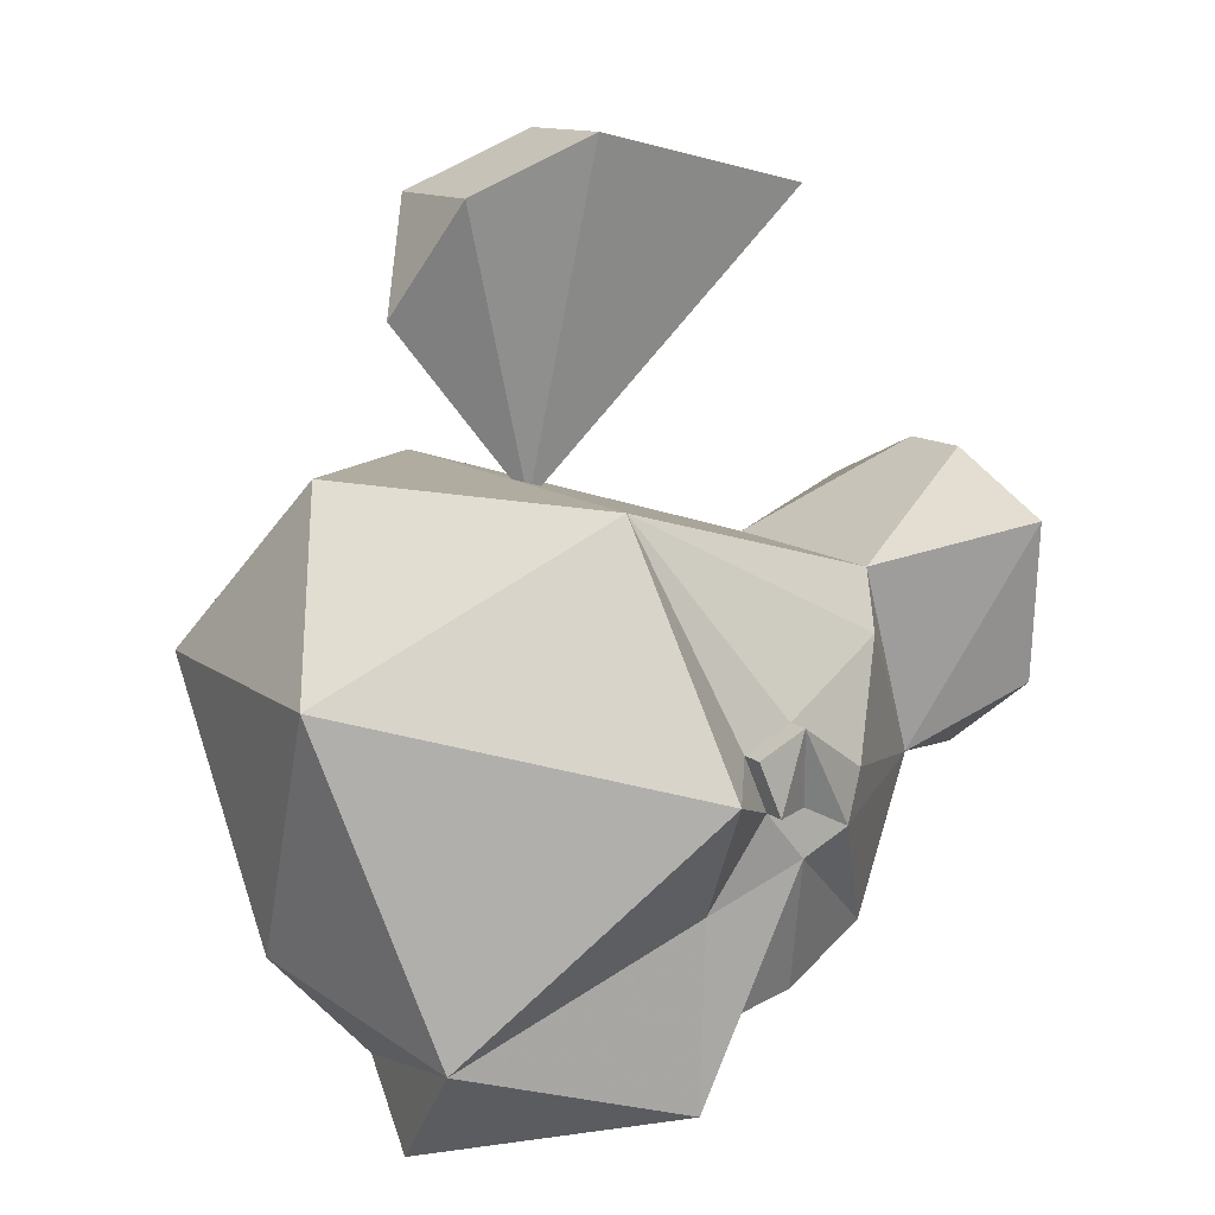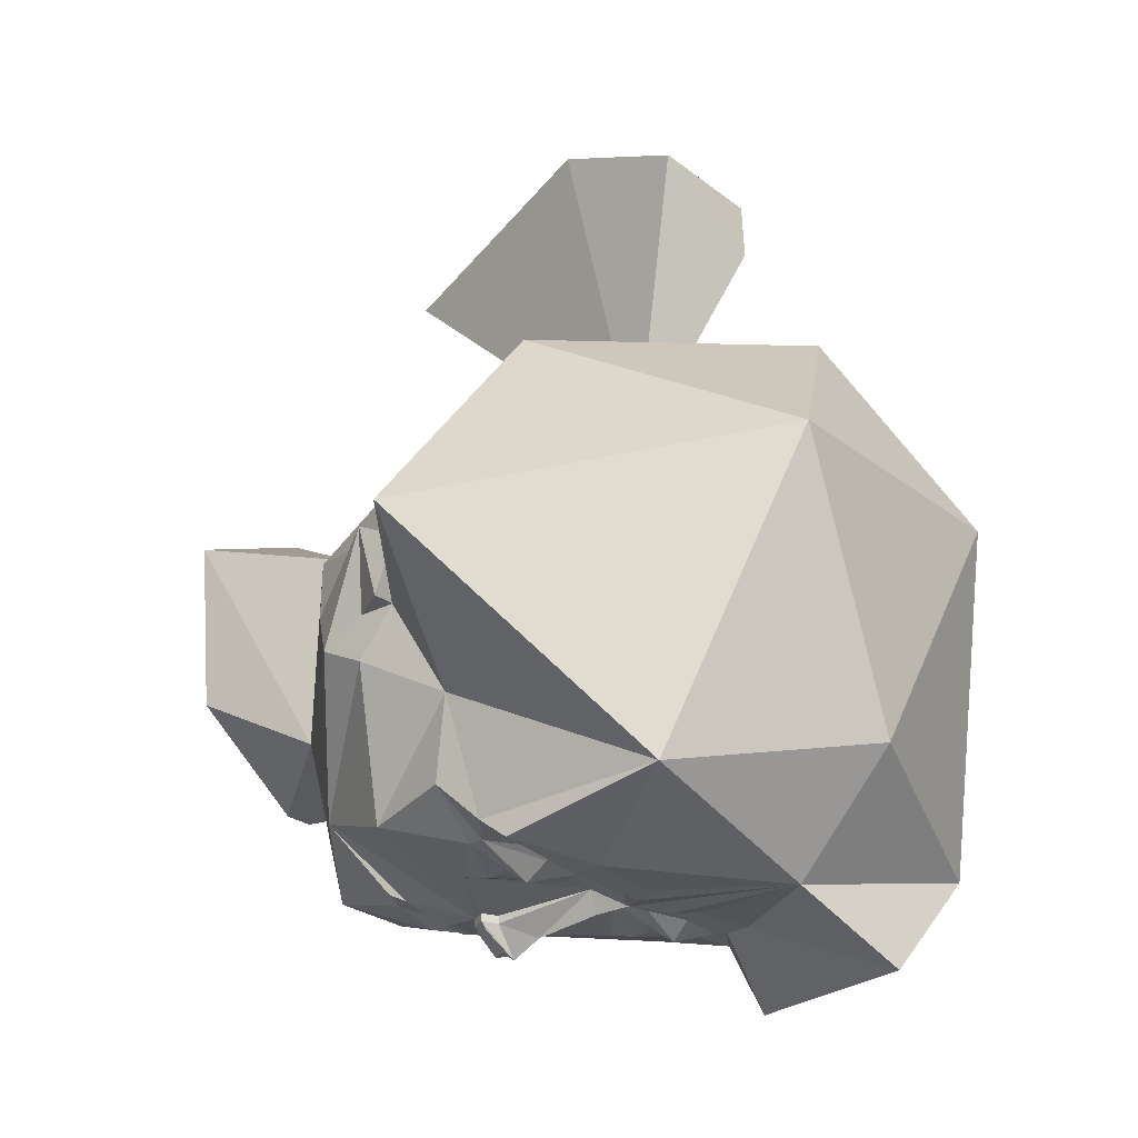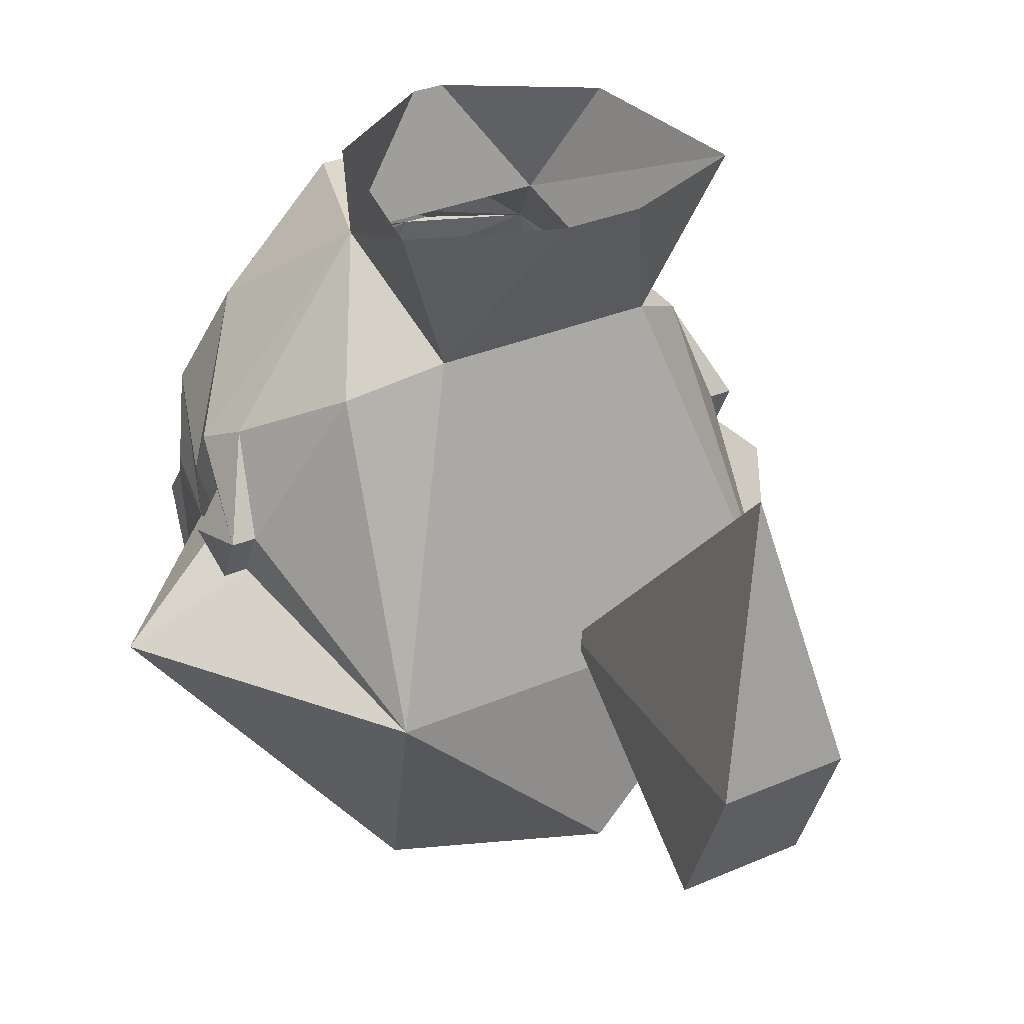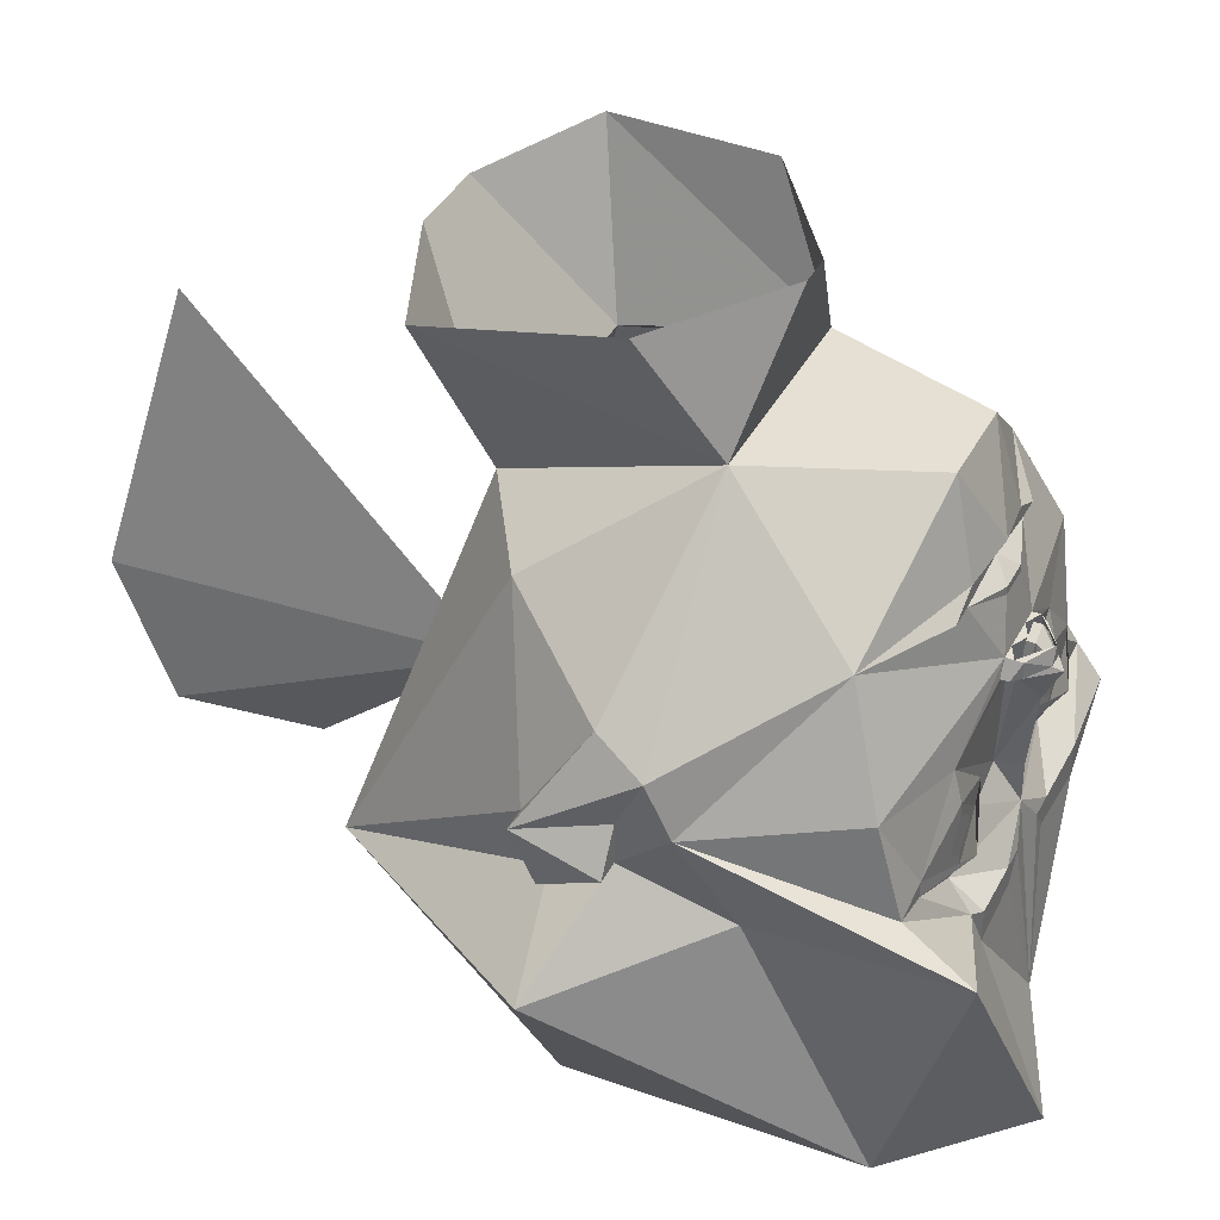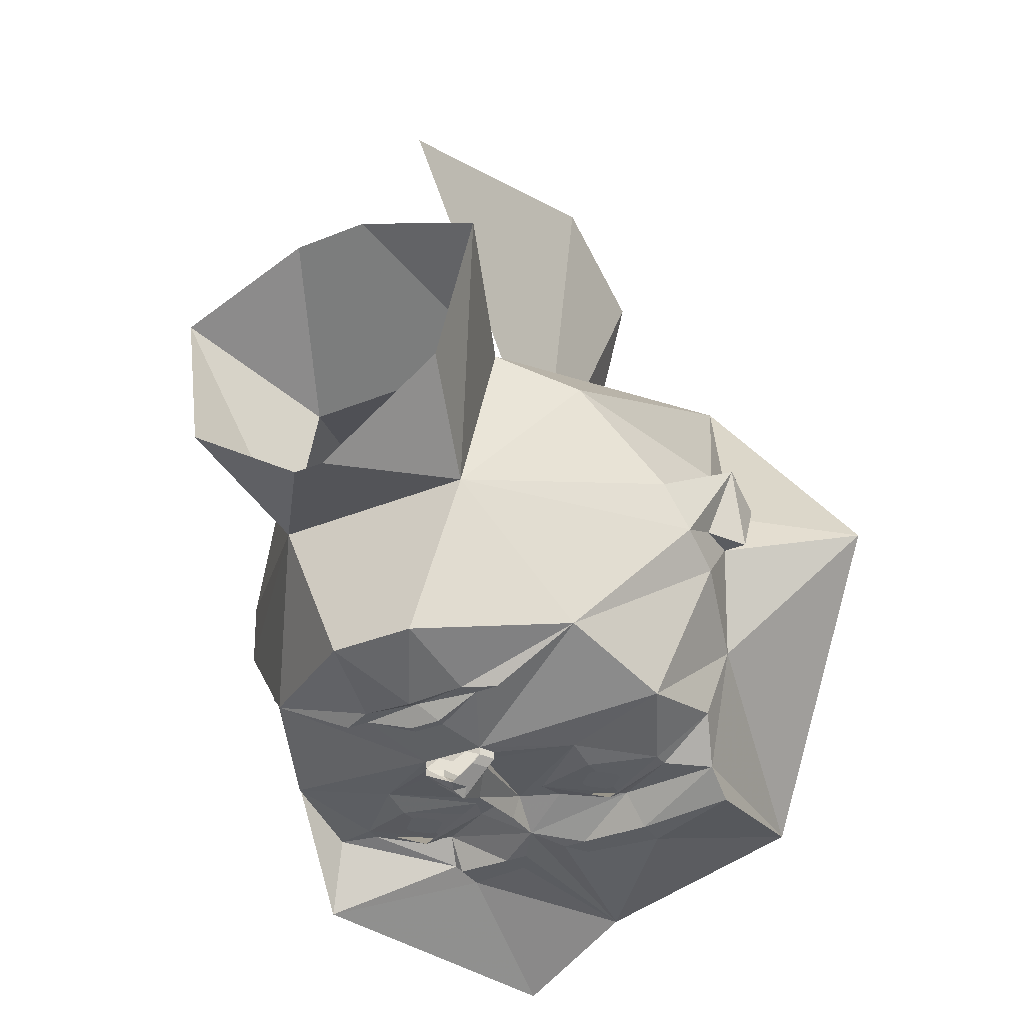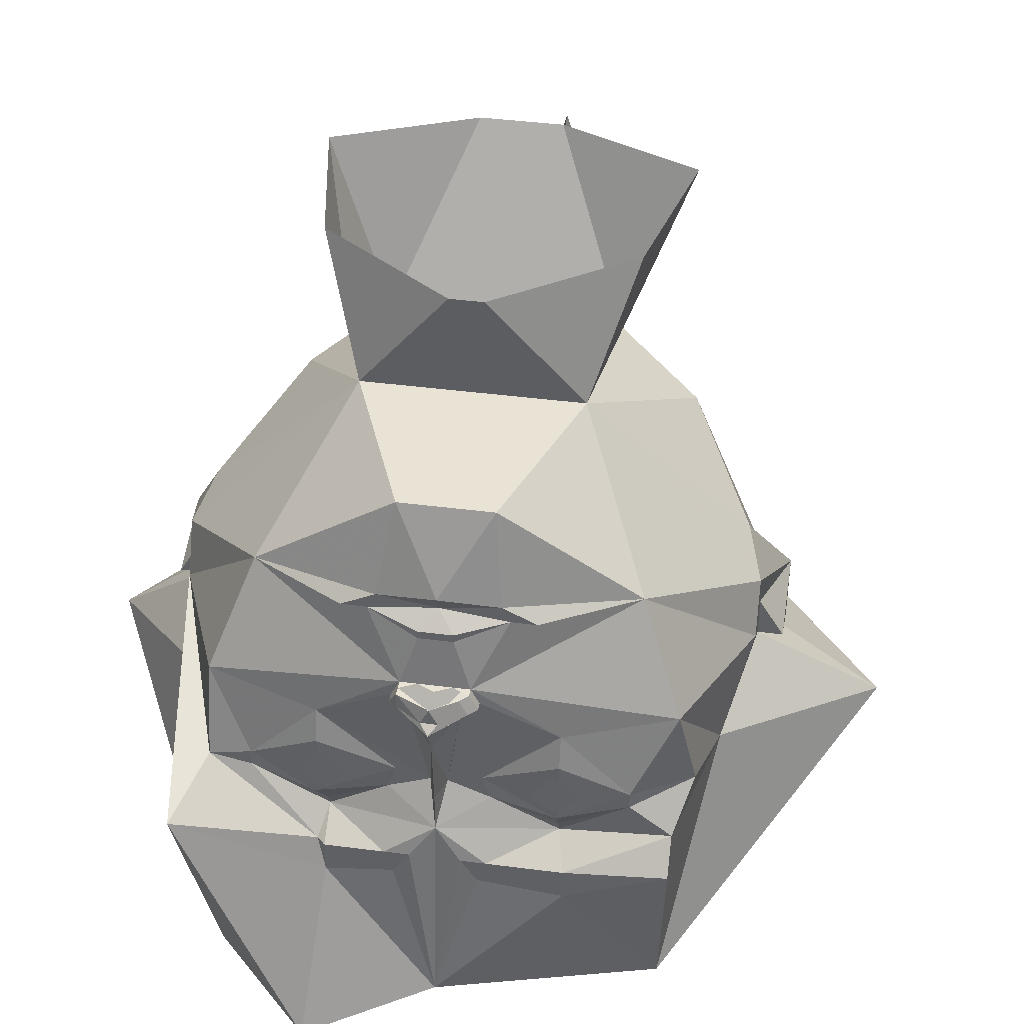
<metadata>
{"format":"obj","ext":"obj","renderer":"f3d","projection":"perspective","resolution":1024,"background":"white","views":[{"elev":11.7,"azim":60.1,"up":"+Z"},{"elev":-26.5,"azim":-50.3,"up":"+Z"},{"elev":31.3,"azim":-31.8,"up":"+Y"},{"elev":38.2,"azim":115.0,"up":"+Y"},{"elev":-34.2,"azim":-150.9,"up":"+Z"},{"elev":41.0,"azim":-171.0,"up":"+Y"}]}
</metadata>
<code>
v -0.0625 0.2188 -0.2344
v -0.05469 0.2266 -0.2344
v 0 0.2266 -0.2344
v -0.01562 0.2109 -0.25
v -0.01562 0.2031 -0.25
v -0.03125 0.1562 -0.2578
v -0.1719 0.2188 -0.1875
v -0.08594 0.2188 -0.2344
v -0.05469 0.2344 -0.2344
v 0 0.2422 -0.2422
v 0.05469 0.2344 -0.2344
v 0.05469 0.2266 -0.2344
v 0.0625 0.2188 -0.2344
v 0.01562 0.2109 -0.25
v 0.01562 0.2031 -0.25
v 0.01562 0.1562 -0.2578
v -0.01562 0.1562 -0.2578
v -0.03125 0.1562 -0.2656
v -0.03906 0.1406 -0.2656
v -0.03906 0.1406 -0.2578
v -0.1094 0.1016 -0.25
v -0.2109 0.1172 -0.2266
v -0.2656 0.09375 -0.08594
v -0.2656 0.1406 -0.0625
v -0.1016 0.3203 -0.05469
v -0.04688 0.3203 -0.2109
v 0.08594 0.2188 -0.2344
v 0.1719 0.2188 -0.1875
v 0.03125 0.1562 -0.2578
v 0.2891 0.05469 -0.03906
v 0.2891 0.07812 0.03906
v 0.2891 0.03125 0.01562
v 0.2656 0.03125 0.01562
v 0.2656 0.05469 -0.03906
v 0.2656 0.09375 -0.03906
v 0.2656 0.1406 -0.0625
v 0.25 0.1641 -0.01562
v 0.2656 0.07812 0.03906
v 0.2109 -0.05469 0.2266
v 0.3594 -0.03125 0
v 0.2422 0.007812 -0.1328
v 0.2656 0.09375 -0.08594
v 0.1016 0.3203 -0.05469
v 0.1797 0.2266 0.08594
v 0.1094 0.2656 0.1328
v -0.1094 0.2656 0.1328
v -0.2109 -0.05469 0.2266
v 0 -0.25 0.2422
v 0.1406 -0.3281 0.07031
v 0.2188 -0.2344 -0.2422
v 0.2344 0.007812 -0.3203
v 0.2109 0.03125 -0.25
v 0.2109 0.1172 -0.2266
v 0.1094 0.1016 -0.25
v 0.03906 0.1406 -0.2578
v 0.03125 0.1562 -0.2656
v -0.2891 0.03125 0.01562
v -0.2891 0.07812 0.03906
v -0.2891 0.05469 -0.03906
v -0.2656 0.03125 0.01562
v -0.2656 0.07812 0.03906
v -0.25 0.1641 -0.01562
v -0.2656 0.09375 -0.03906
v -0.2656 0.05469 -0.03906
v -0.3828 -0.03125 -0.007812
v -0.1875 0.2266 0.08594
v -0.1172 -0.07031 -0.2812
v -0.1172 -0.03906 -0.2812
v -0.04688 -0.03906 -0.2812
v -0.02344 -0.03906 -0.2812
v -0.03906 -0.0625 -0.2812
v 0 -0.2031 -0.2969
v -0.2031 -0.2031 -0.2422
v -0.2109 -0.03906 -0.2734
v -0.2109 -0.007812 -0.25
v -0.1094 -0.01562 -0.25
v 0 -0.007812 -0.2734
v 0.1719 0.4219 0.1719
v 0.1406 0.4375 0.007812
v 0.01562 0.4375 -0.07812
v -0.01562 0.4375 -0.07812
v -0.1406 0.4375 0.007812
v -0.1719 0.4219 0.1719
v -0.03906 0.4219 0.2266
v 0.03906 0.4219 0.2266
v 0.03906 0.3203 -0.2109
v -0.2422 0.007812 -0.1328
v -0.2266 0.03125 -0.2109
v -0.1719 0.03906 -0.25
v -0.1719 0.02344 -0.25
v -0.1094 0 -0.2578
v -0.04688 0.01562 -0.25
v -0.007812 0.03125 -0.25
v 0 0.03125 -0.2734
v 0.007812 0.03125 -0.25
v 0.04688 0.01562 -0.25
v 0.1016 -0.01562 -0.25
v 0.04688 -0.03906 -0.2812
v 0.02344 -0.03906 -0.2812
v 0.03906 -0.0625 -0.2812
v 0.1016 -0.07031 -0.2812
v 0.1172 -0.2266 -0.3516
v 0 -0.3047 -0.1875
v -0.1406 -0.3281 0.07031
v 0.1016 -0.03906 -0.2812
v 0.1094 -0.03906 -0.2734
v 0 0.1562 -0.2656
v 0 0.1562 -0.2891
v -0.02344 0.1562 -0.2734
v -0.03125 0.1406 -0.2734
v 0 0.1328 -0.2969
v -0.02344 0.1328 -0.2656
v -0.02344 0.1328 -0.2578
v -0.03906 0.03906 -0.25
v -0.1094 0.07031 -0.2578
v 0.03125 0.1562 -0.2734
v 0.007812 0.1406 -0.2891
v -0.007812 0.1406 -0.2891
v 0.03125 0.1406 -0.2734
v 0.02344 0.1328 -0.2656
v 0 0.1016 -0.2812
v 0.1016 0 -0.2578
v 0.1719 0.02344 -0.25
v 0.1094 0.07031 -0.2578
v 0.1719 0.03906 -0.25
v 0.03906 0.03906 -0.25
v 0.02344 0.1328 -0.2578
v 0.03906 0.1406 -0.2656
v -0.1094 0.02344 -0.2734
v 0.1094 0.02344 -0.2734
v -0.1016 0.02344 -0.2578
v -0.1094 0.02344 -0.2578
v -0.1172 0.03125 -0.2578
v -0.1172 0.03906 -0.2578
v -0.1094 0.04688 -0.2578
v -0.1016 0.04688 -0.2578
v -0.09375 0.03906 -0.2578
v -0.09375 0.03125 -0.2578
v -0.1016 0.01562 -0.2578
v -0.1094 0.01562 -0.2578
v -0.125 0.03125 -0.2578
v -0.125 0.03906 -0.2578
v -0.1094 0.05469 -0.2578
v -0.1016 0.05469 -0.2578
v -0.08594 0.03906 -0.2578
v -0.08594 0.03125 -0.2578
v 0.08594 0.03125 -0.2578
v 0.08594 0.03906 -0.2578
v 0.1016 0.05469 -0.2578
v 0.1094 0.05469 -0.2578
v 0.125 0.03906 -0.2578
v 0.125 0.03125 -0.2578
v 0.1094 0.01562 -0.2578
v 0.1016 0.01562 -0.2578
v 0.09375 0.03125 -0.2578
v 0.09375 0.03906 -0.2578
v 0.1016 0.04688 -0.2578
v 0.1094 0.04688 -0.2578
v 0.1172 0.03906 -0.2578
v 0.1172 0.03125 -0.2578
v 0.1094 0.02344 -0.2578
v 0.1016 0.02344 -0.2578
v -0.07031 -0.125 0.4844
v 0.05469 -0.125 0.4844
v 0.05469 0.007812 0.5391
v -0.07031 0.007812 0.5391
v -0.007812 -0.03125 0.2031
v -0.007812 -0.1719 0.375
v -0.007812 0.2656 0.4844
f 1 2 3
f 1 3 4
f 1 8 2
f 3 12 13
f 3 13 14
f 3 14 4
f 27 13 12
f 1 4 5
f 1 5 6
f 1 6 7
f 1 7 8
f 4 14 15
f 4 15 5
f 5 15 16
f 5 16 17
f 5 17 6
f 6 17 18
f 6 18 19
f 6 19 20
f 6 20 21
f 6 21 22
f 6 22 7
f 7 22 23
f 7 23 24
f 7 24 25
f 7 25 26
f 7 26 9
f 7 9 8
f 27 11 28
f 27 28 13
f 13 28 29
f 13 29 15
f 13 15 14
f 30 31 32
f 30 32 33
f 30 33 34
f 30 34 35
f 30 35 31
f 31 35 36
f 31 36 37
f 31 37 38
f 31 38 32
f 32 38 33
f 35 42 36
f 36 42 28
f 36 28 43
f 36 43 37
f 37 43 44
f 37 44 38
f 42 52 53
f 42 53 28
f 28 53 29
f 29 53 54
f 29 54 55
f 29 55 56
f 29 56 16
f 29 16 15
f 57 58 59
f 57 59 60
f 57 60 61
f 57 61 58
f 58 61 62
f 58 62 24
f 58 24 63
f 58 63 59
f 59 63 64
f 59 64 60
f 61 66 62
f 62 66 25
f 62 25 24
f 67 71 72
f 67 72 73
f 67 73 74
f 68 74 75
f 68 75 76
f 68 76 69
f 69 76 77
f 69 77 70
f 70 77 72
f 70 72 71
f 78 45 43
f 78 43 79
f 79 43 80
f 80 43 81
f 81 43 25
f 81 25 82
f 82 25 83
f 83 25 46
f 83 46 84
f 84 46 45
f 84 45 85
f 85 45 78
f 26 10 9
f 10 26 86
f 10 86 11
f 11 86 28
f 28 86 43
f 43 86 26
f 43 26 25
f 87 88 75
f 87 75 73
f 87 23 22
f 87 22 88
f 88 22 89
f 88 89 90
f 88 90 75
f 75 90 76
f 76 90 91
f 76 91 92
f 76 92 77
f 77 92 93
f 77 93 94
f 77 94 95
f 77 95 96
f 77 96 97
f 77 97 98
f 77 98 99
f 77 99 72
f 72 99 100
f 72 100 101
f 44 43 45
f 46 25 66
f 23 63 24
f 17 16 107
f 18 108 109
f 18 109 19
f 19 109 110
f 19 110 111
f 19 111 112
f 19 112 20
f 20 112 113
f 20 113 21
f 21 113 93
f 21 93 114
f 21 114 115
f 21 115 89
f 21 89 22
f 108 56 116
f 108 116 117
f 108 117 118
f 108 118 109
f 109 118 110
f 110 118 111
f 111 118 117
f 111 117 119
f 111 119 120
f 111 120 121
f 111 121 112
f 112 121 93
f 112 93 113
f 97 122 123
f 97 123 106
f 97 106 105
f 97 105 98
f 122 97 96
f 123 125 52
f 123 52 106
f 124 54 125
f 125 54 53
f 125 53 52
f 124 126 54
f 54 126 95
f 54 95 127
f 54 127 55
f 55 127 128
f 55 128 56
f 56 128 116
f 116 128 119
f 116 119 117
f 95 94 121
f 95 121 120
f 95 120 127
f 127 120 128
f 128 120 119
f 121 94 93
f 95 126 96
f 92 114 93
f 73 75 74
f 91 90 129
f 91 129 92
f 92 129 114
f 90 89 129
f 130 123 122
f 130 122 96
f 130 96 126
f 130 125 123
f 2 8 9
f 2 9 3
f 3 9 10
f 3 10 11
f 3 11 12
f 27 12 11
f 33 38 39
f 33 39 40
f 33 40 34
f 34 40 41
f 34 41 42
f 34 42 35
f 38 44 39
f 39 44 45
f 39 45 46
f 39 46 47
f 39 47 48
f 39 48 49
f 39 49 40
f 40 49 50
f 40 50 41
f 41 50 51
f 41 51 42
f 42 51 52
f 60 64 65
f 60 65 47
f 60 47 61
f 61 47 66
f 87 73 65
f 87 65 64
f 87 64 23
f 72 101 102
f 72 102 50
f 72 50 103
f 72 103 73
f 73 103 104
f 73 104 65
f 65 104 47
f 47 104 48
f 48 104 49
f 49 104 103
f 49 103 50
f 46 66 47
f 101 105 106
f 101 106 51
f 101 51 102
f 102 51 50
f 63 23 64
f 106 52 51
f 163 164 165
f 163 165 166
f 163 166 167
f 163 167 168
f 163 168 164
f 164 168 167
f 164 167 165
f 165 167 169
f 165 169 166
f 166 169 167
f 67 68 69
f 67 69 70
f 67 70 71
f 67 74 68
f 100 99 98
f 100 98 105
f 100 105 101
f 122 96 124
f 122 124 125
f 122 125 123
f 96 126 124
f 114 92 91
f 114 91 115
f 115 91 90
f 115 90 89
f 131 132 133
f 131 133 134
f 131 134 135
f 131 135 136
f 131 136 137
f 131 137 138
f 155 156 157
f 155 157 158
f 155 158 159
f 155 159 160
f 155 160 161
f 155 161 162
f 139 140 141
f 139 141 142
f 139 142 143
f 139 143 144
f 139 144 145
f 139 145 146
f 147 148 149
f 147 149 150
f 147 150 151
f 147 151 152
f 147 152 153
f 147 153 154

</code>
